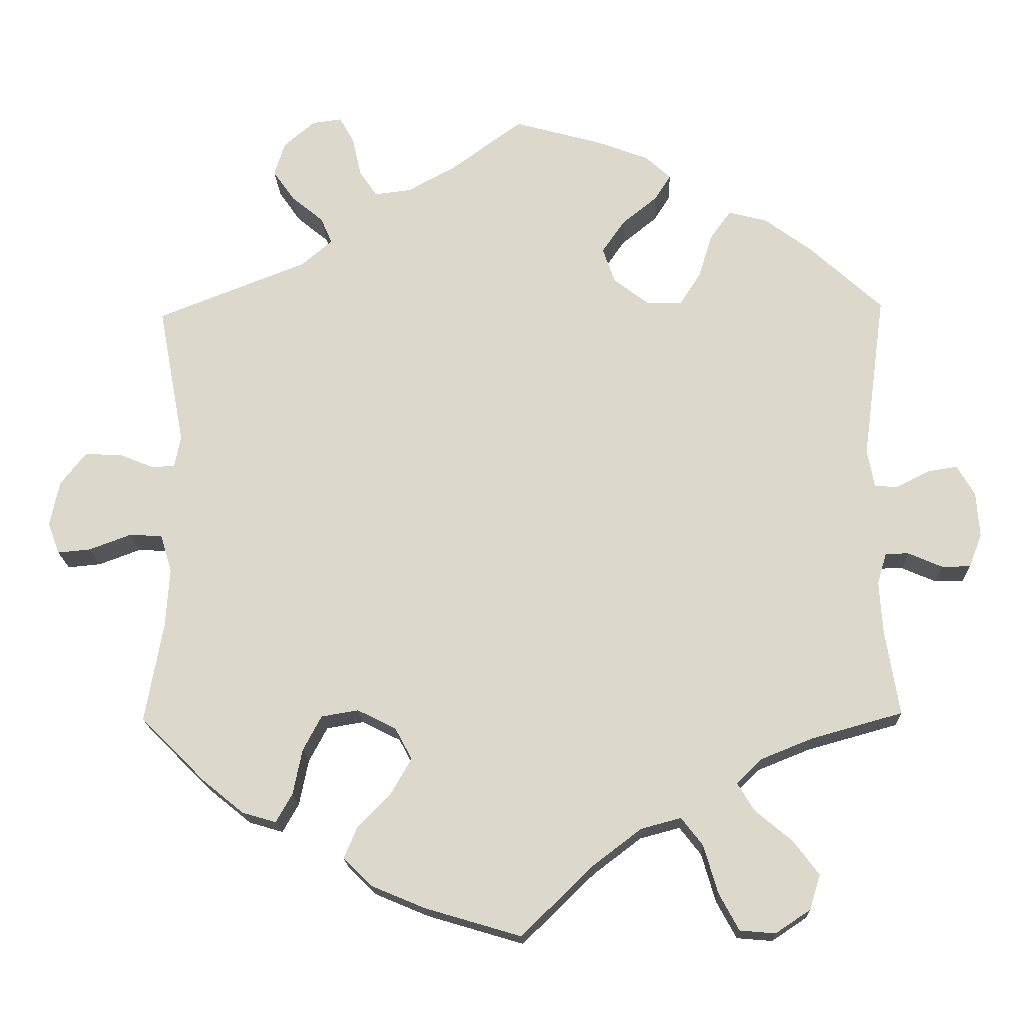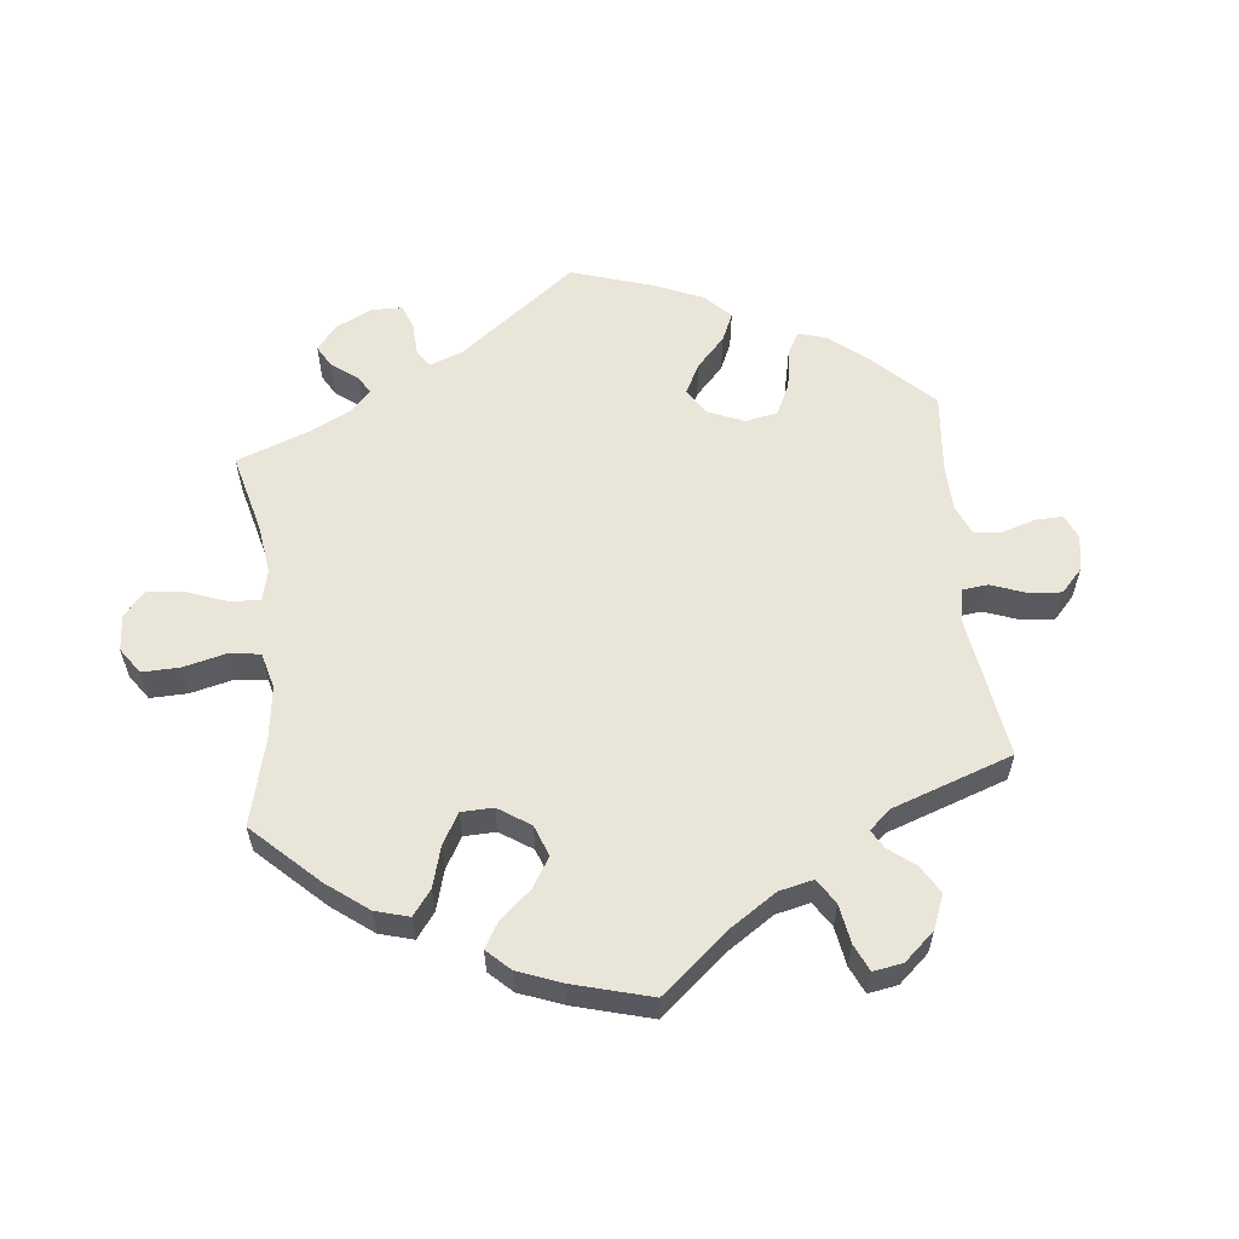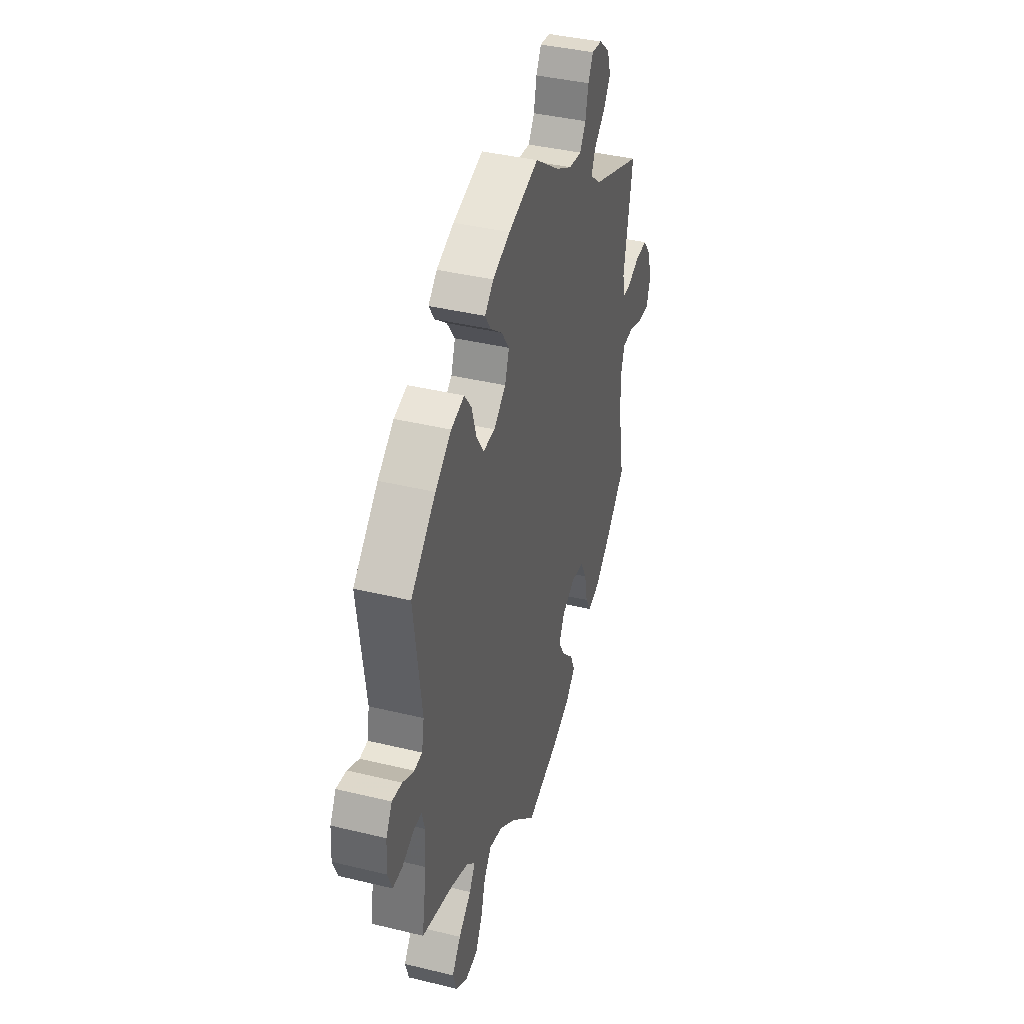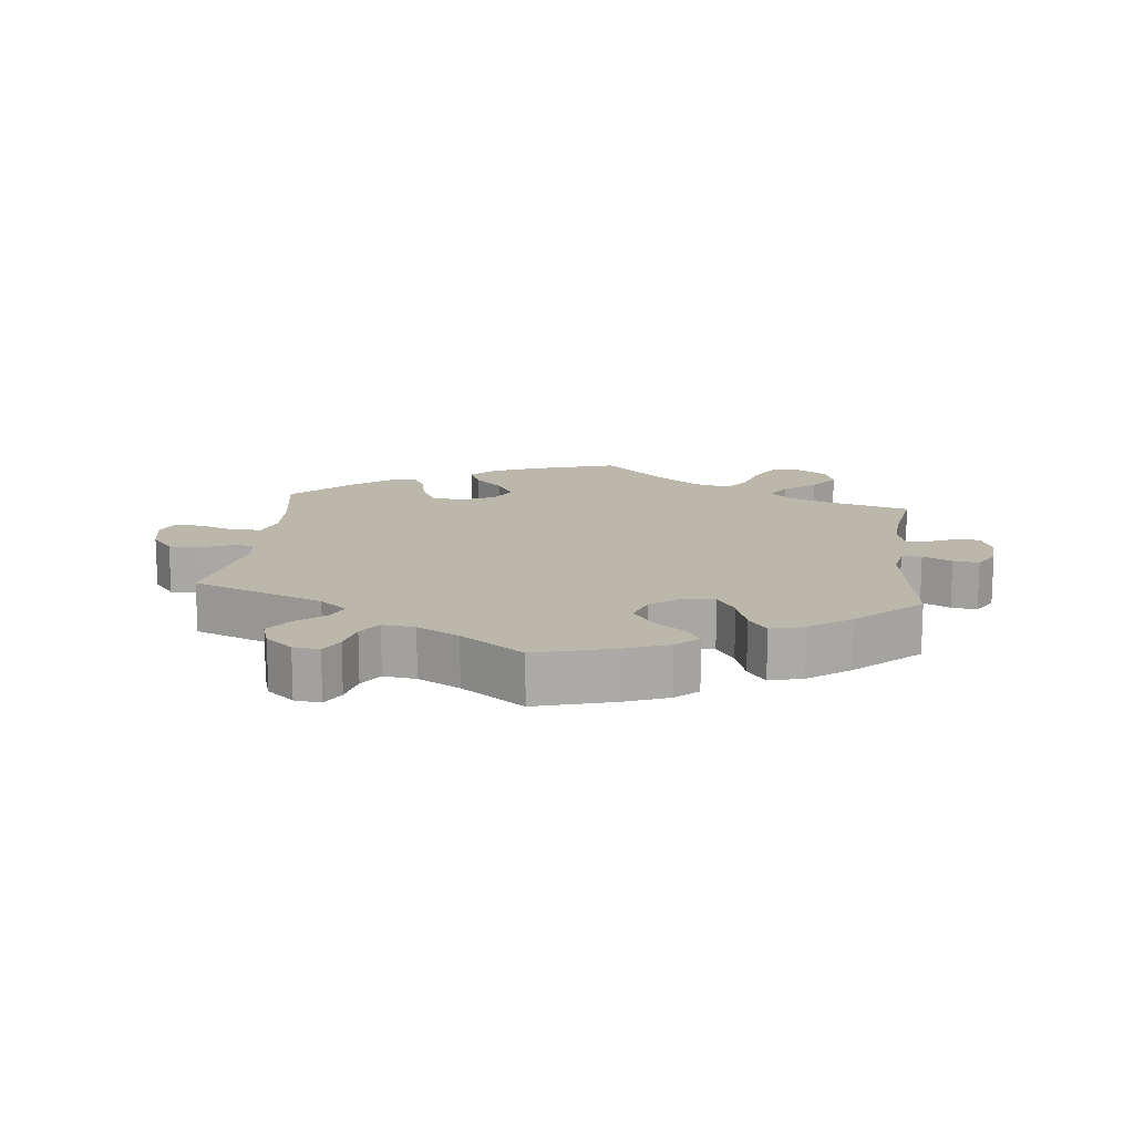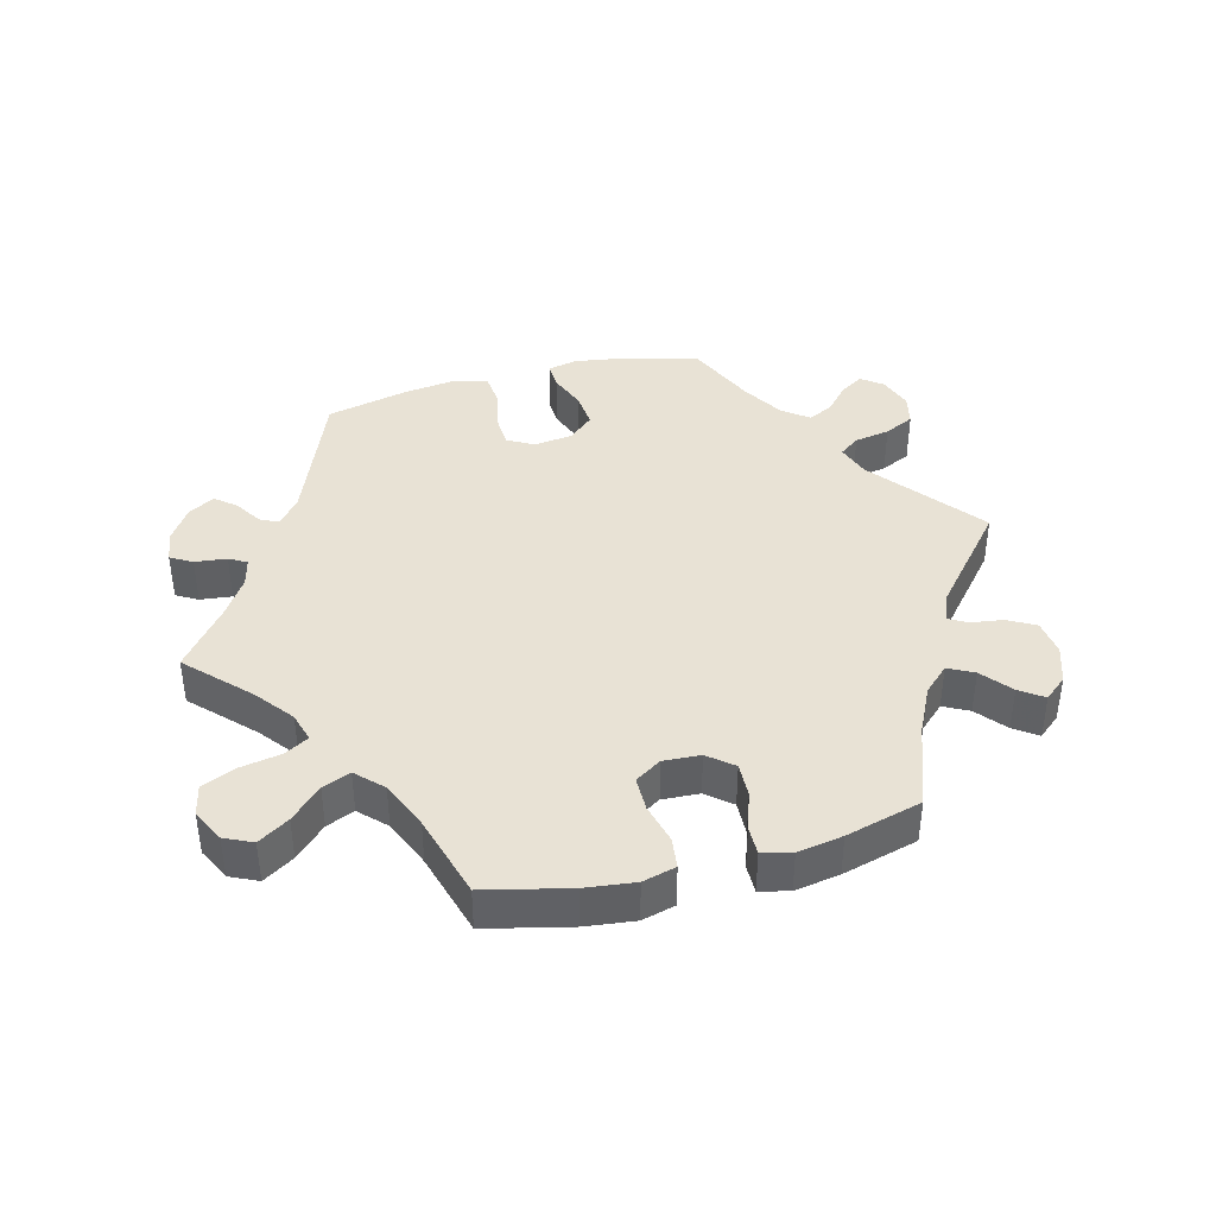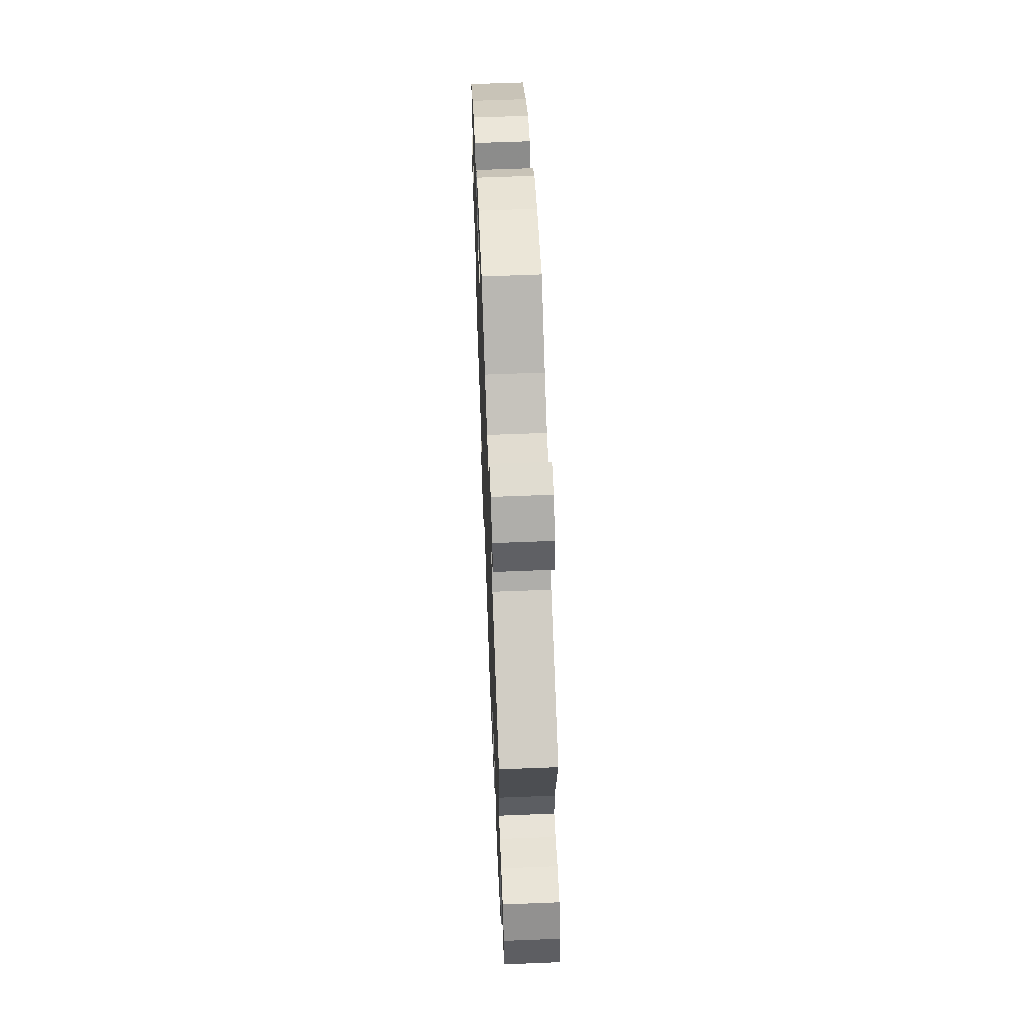
<metadata>
{"format":"obj","ext":"obj","renderer":"f3d","projection":"perspective","resolution":1024,"background":"white","views":[{"elev":-17.9,"azim":2.1,"up":"+Z"},{"elev":58.5,"azim":-126.1,"up":"+Y"},{"elev":39.6,"azim":106.8,"up":"+Z"},{"elev":14.3,"azim":6.3,"up":"+Y"},{"elev":40.9,"azim":-164.9,"up":"+Y"},{"elev":62.3,"azim":-92.3,"up":"+Z"}]}
</metadata>
<code>
v -0.478 0.07 -0.16
v -0.473 0.07 -0.083
v -0.488 0.07 -0.034
v -0.531 0.07 -0.032
v -0.585 0.07 -0.052
v -0.628 0.07 -0.056
v -0.643 0.07 -0.015
v -0.631 0.07 0.043
v -0.598 0.07 0.085
v -0.551 0.07 0.084
v -0.506 0.07 0.066
v -0.475 0.07 0.066
v -0.467 0.07 0.108
v -0.501 0.07 0.289
v -0.306 0.07 0.365
v -0.266 0.07 0.399
v -0.281 0.07 0.433
v -0.322 0.07 0.467
v -0.35 0.07 0.507
v -0.336 0.07 0.551
v -0.296 0.07 0.585
v -0.257 0.07 0.59
v -0.238 0.07 0.555
v -0.227 0.07 0.505
v -0.204 0.07 0.471
v -0.156 0.07 0.477
v -0.094 0.07 0.511
v -0.001 0.07 0.578
v 0.114 0.07 0.546
v 0.18 0.07 0.521
v 0.213 0.07 0.491
v 0.192 0.07 0.458
v 0.147 0.07 0.422
v 0.117 0.07 0.379
v 0.133 0.07 0.333
v 0.179 0.07 0.298
v 0.224 0.07 0.297
v 0.251 0.07 0.339
v 0.269 0.07 0.397
v 0.296 0.07 0.434
v 0.346 0.07 0.421
v 0.407 0.07 0.376
v 0.501 0.07 0.29
v 0.472 0.07 0.076
v 0.481 0.07 0.026
v 0.511 0.07 0.024
v 0.554 0.07 0.046
v 0.592 0.07 0.052
v 0.615 0.07 0.013
v 0.619 0.07 -0.046
v 0.602 0.07 -0.089
v 0.565 0.07 -0.089
v 0.521 0.07 -0.07
v 0.491 0.07 -0.07
v 0.479 0.07 -0.111
v 0.483 0.07 -0.177
v 0.501 0.07 -0.289
v 0.383 0.07 -0.322
v 0.316 0.07 -0.349
v 0.283 0.07 -0.381
v 0.305 0.07 -0.417
v 0.353 0.07 -0.457
v 0.386 0.07 -0.501
v 0.372 0.07 -0.546
v 0.327 0.07 -0.576
v 0.281 0.07 -0.572
v 0.255 0.07 -0.524
v 0.237 0.07 -0.462
v 0.209 0.07 -0.426
v 0.157 0.07 -0.44
v 0.095 0.07 -0.487
v 0.001 0.07 -0.578
v -0.124 0.07 -0.541
v -0.193 0.07 -0.512
v -0.23 0.07 -0.476
v -0.212 0.07 -0.434
v -0.169 0.07 -0.39
v -0.143 0.07 -0.345
v -0.165 0.07 -0.304
v -0.215 0.07 -0.279
v -0.263 0.07 -0.287
v -0.287 0.07 -0.332
v -0.299 0.07 -0.391
v -0.32 0.07 -0.428
v -0.364 0.07 -0.415
v -0.417 0.07 -0.372
v -0.501 0.07 -0.289
v -0.478 0 -0.16
v -0.473 0 -0.083
v -0.488 0 -0.034
v -0.531 0 -0.032
v -0.585 0 -0.052
v -0.628 0 -0.056
v -0.643 0 -0.015
v -0.631 0 0.043
v -0.598 0 0.085
v -0.551 0 0.084
v -0.506 0 0.066
v -0.475 0 0.066
v -0.467 0 0.108
v -0.501 0 0.289
v -0.306 0 0.365
v -0.266 0 0.399
v -0.281 0 0.433
v -0.322 0 0.467
v -0.35 0 0.507
v -0.336 0 0.551
v -0.296 0 0.585
v -0.257 0 0.59
v -0.238 0 0.555
v -0.227 0 0.505
v -0.204 0 0.471
v -0.156 0 0.477
v -0.094 0 0.511
v -0.001 0 0.578
v 0.114 0 0.546
v 0.18 0 0.521
v 0.213 0 0.491
v 0.192 0 0.458
v 0.147 0 0.422
v 0.117 0 0.379
v 0.133 0 0.333
v 0.179 0 0.298
v 0.224 0 0.297
v 0.251 0 0.339
v 0.269 0 0.397
v 0.296 0 0.434
v 0.346 0 0.421
v 0.407 0 0.376
v 0.501 0 0.29
v 0.472 0 0.076
v 0.481 0 0.026
v 0.511 0 0.024
v 0.554 0 0.046
v 0.592 0 0.052
v 0.615 0 0.013
v 0.619 0 -0.046
v 0.602 0 -0.089
v 0.565 0 -0.089
v 0.521 0 -0.07
v 0.491 0 -0.07
v 0.479 0 -0.111
v 0.483 0 -0.177
v 0.501 0 -0.289
v 0.383 0 -0.322
v 0.316 0 -0.349
v 0.283 0 -0.381
v 0.305 0 -0.417
v 0.353 0 -0.457
v 0.386 0 -0.501
v 0.372 0 -0.546
v 0.327 0 -0.576
v 0.281 0 -0.572
v 0.255 0 -0.524
v 0.237 0 -0.462
v 0.209 0 -0.426
v 0.157 0 -0.44
v 0.095 0 -0.487
v 0.001 0 -0.578
v -0.124 0 -0.541
v -0.193 0 -0.512
v -0.23 0 -0.476
v -0.212 0 -0.434
v -0.169 0 -0.39
v -0.143 0 -0.345
v -0.165 0 -0.304
v -0.215 0 -0.279
v -0.263 0 -0.287
v -0.287 0 -0.332
v -0.299 0 -0.391
v -0.32 0 -0.428
v -0.364 0 -0.415
v -0.417 0 -0.372
v -0.501 0 -0.289
f 86 87 1
f 85 86 1 2
f 82 83 84 85
f 81 82 85 2
f 80 81 2 3
f 79 80 3
f 74 75 76 77
f 74 77 78
f 71 72 73 74
f 70 71 74 78
f 69 70 78 79
f 65 66 67 68
f 65 68 69
f 64 65 69
f 61 62 63 64
f 60 61 64 69
f 59 60 69 79
f 56 57 58
f 55 56 58 59
f 54 55 59 79
f 50 51 52 53
f 50 53 54
f 49 50 54
f 46 47 48 49
f 45 46 49 54
f 44 45 54 79
f 38 39 40 41
f 37 38 41 42
f 30 31 32 33
f 30 33 34
f 27 28 29 30
f 26 27 30 34
f 25 26 34 35
f 21 22 23 24
f 21 24 25
f 20 21 25
f 17 18 19 20
f 17 20 25
f 16 17 25 35
f 13 14 15
f 12 13 15 16
f 8 9 10 11
f 8 11 12
f 7 8 12
f 4 5 6 7
f 3 4 7 12
f 37 42 43 44
f 36 37 44 79
f 16 35 36 79
f 3 12 16 79
f 88 174 173
f 89 88 173 172
f 172 171 170 169
f 89 172 169 168
f 90 89 168 167
f 90 167 166
f 164 163 162 161
f 165 164 161
f 161 160 159 158
f 165 161 158 157
f 166 165 157 156
f 155 154 153 152
f 156 155 152
f 156 152 151
f 151 150 149 148
f 156 151 148 147
f 166 156 147 146
f 145 144 143
f 146 145 143 142
f 166 146 142 141
f 140 139 138 137
f 141 140 137
f 141 137 136
f 136 135 134 133
f 141 136 133 132
f 166 141 132 131
f 128 127 126 125
f 129 128 125 124
f 120 119 118 117
f 121 120 117
f 117 116 115 114
f 121 117 114 113
f 122 121 113 112
f 111 110 109 108
f 112 111 108
f 112 108 107
f 107 106 105 104
f 112 107 104
f 122 112 104 103
f 102 101 100
f 103 102 100 99
f 98 97 96 95
f 99 98 95
f 99 95 94
f 94 93 92 91
f 99 94 91 90
f 131 130 129 124
f 166 131 124 123
f 166 123 122 103
f 166 103 99 90
f 1 88 89 2
f 2 89 90 3
f 3 90 91 4
f 4 91 92 5
f 5 92 93 6
f 6 93 94 7
f 7 94 95 8
f 8 95 96 9
f 9 96 97 10
f 10 97 98 11
f 11 98 99 12
f 12 99 100 13
f 13 100 101 14
f 14 101 102 15
f 15 102 103 16
f 16 103 104 17
f 17 104 105 18
f 18 105 106 19
f 19 106 107 20
f 20 107 108 21
f 21 108 109 22
f 22 109 110 23
f 23 110 111 24
f 24 111 112 25
f 25 112 113 26
f 26 113 114 27
f 27 114 115 28
f 28 115 116 29
f 29 116 117 30
f 30 117 118 31
f 31 118 119 32
f 32 119 120 33
f 33 120 121 34
f 34 121 122 35
f 35 122 123 36
f 36 123 124 37
f 37 124 125 38
f 38 125 126 39
f 39 126 127 40
f 40 127 128 41
f 41 128 129 42
f 42 129 130 43
f 43 130 131 44
f 44 131 132 45
f 45 132 133 46
f 46 133 134 47
f 47 134 135 48
f 48 135 136 49
f 49 136 137 50
f 50 137 138 51
f 51 138 139 52
f 52 139 140 53
f 53 140 141 54
f 54 141 142 55
f 55 142 143 56
f 56 143 144 57
f 57 144 145 58
f 58 145 146 59
f 59 146 147 60
f 60 147 148 61
f 61 148 149 62
f 62 149 150 63
f 63 150 151 64
f 64 151 152 65
f 65 152 153 66
f 66 153 154 67
f 67 154 155 68
f 68 155 156 69
f 69 156 157 70
f 70 157 158 71
f 71 158 159 72
f 72 159 160 73
f 73 160 161 74
f 74 161 162 75
f 75 162 163 76
f 76 163 164 77
f 77 164 165 78
f 78 165 166 79
f 79 166 167 80
f 80 167 168 81
f 81 168 169 82
f 82 169 170 83
f 83 170 171 84
f 84 171 172 85
f 85 172 173 86
f 86 173 174 87
f 87 174 88 1

</code>
